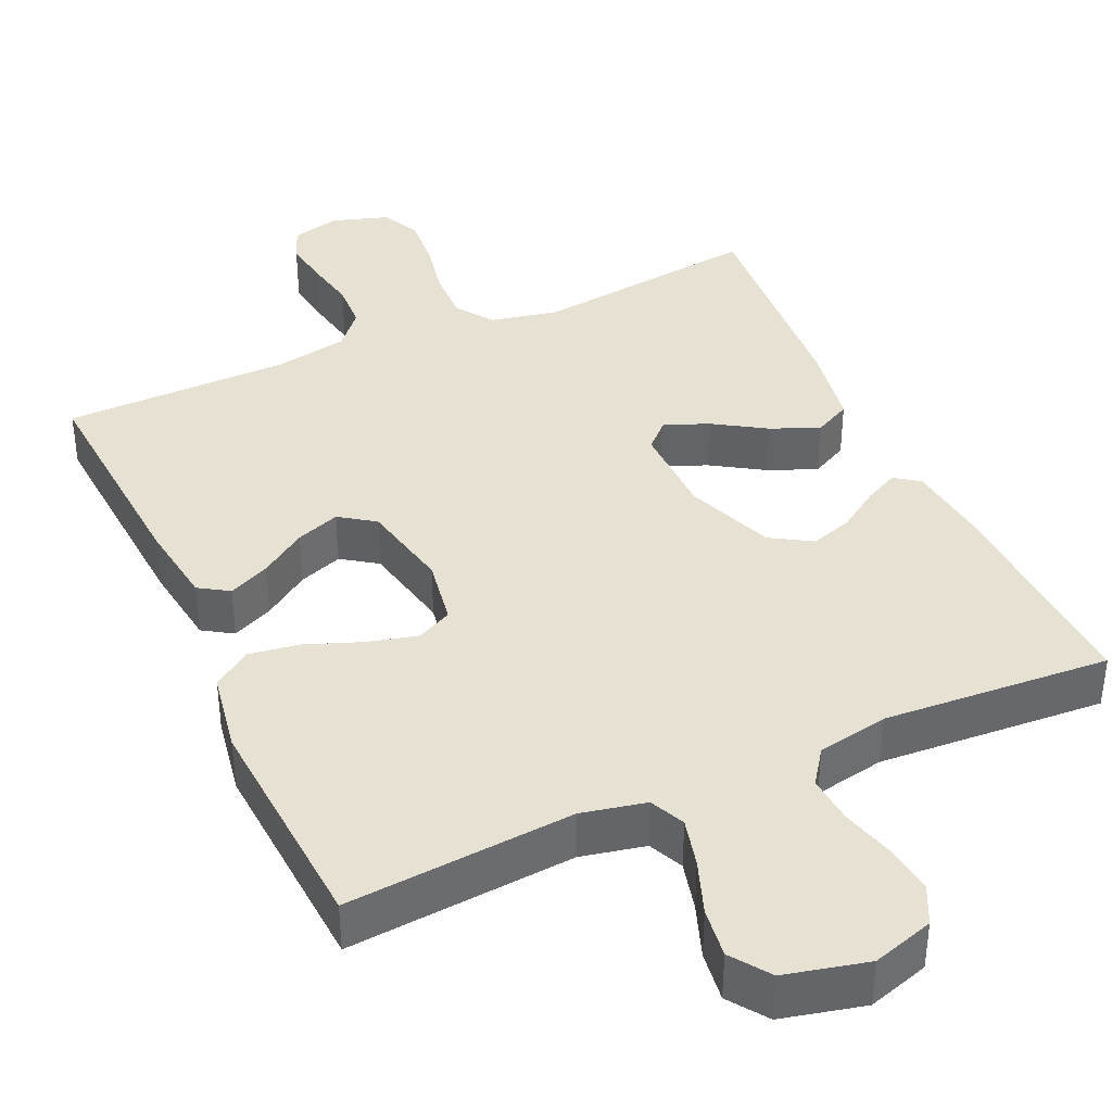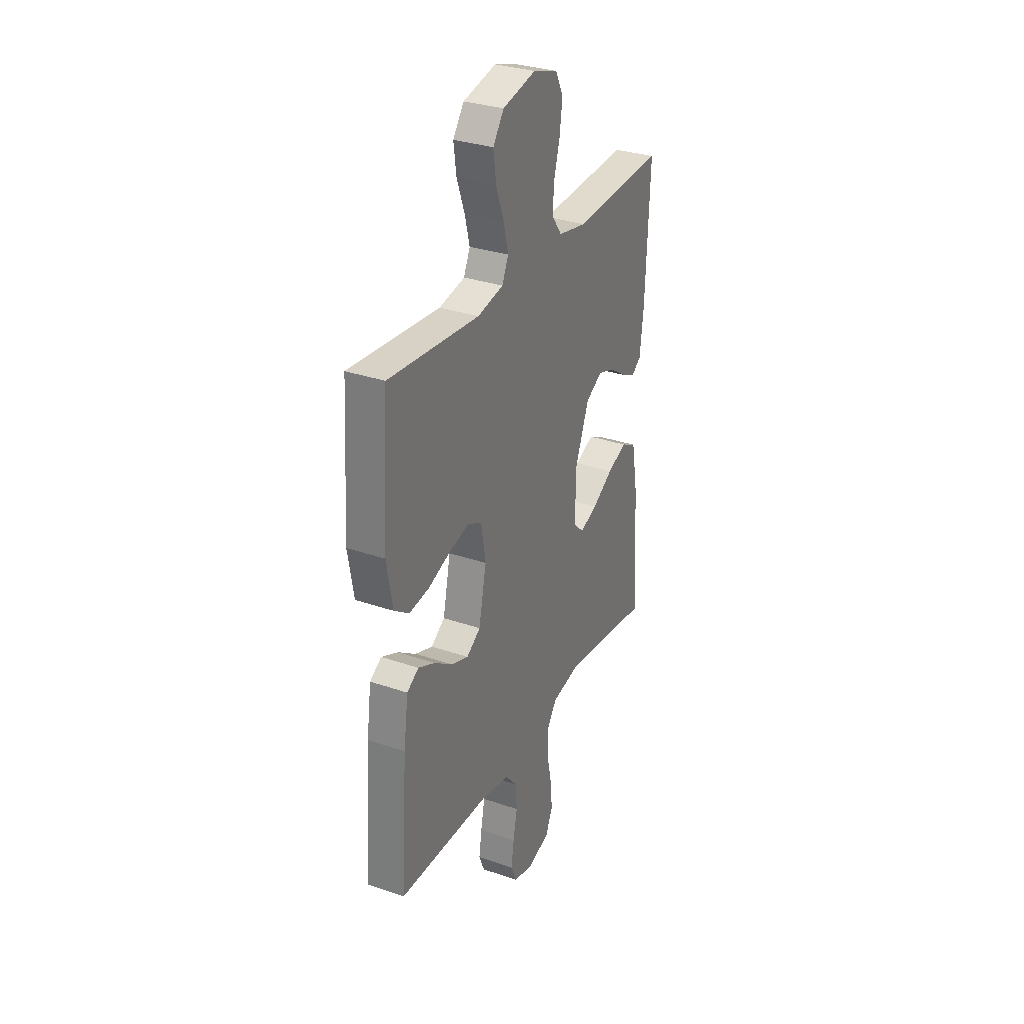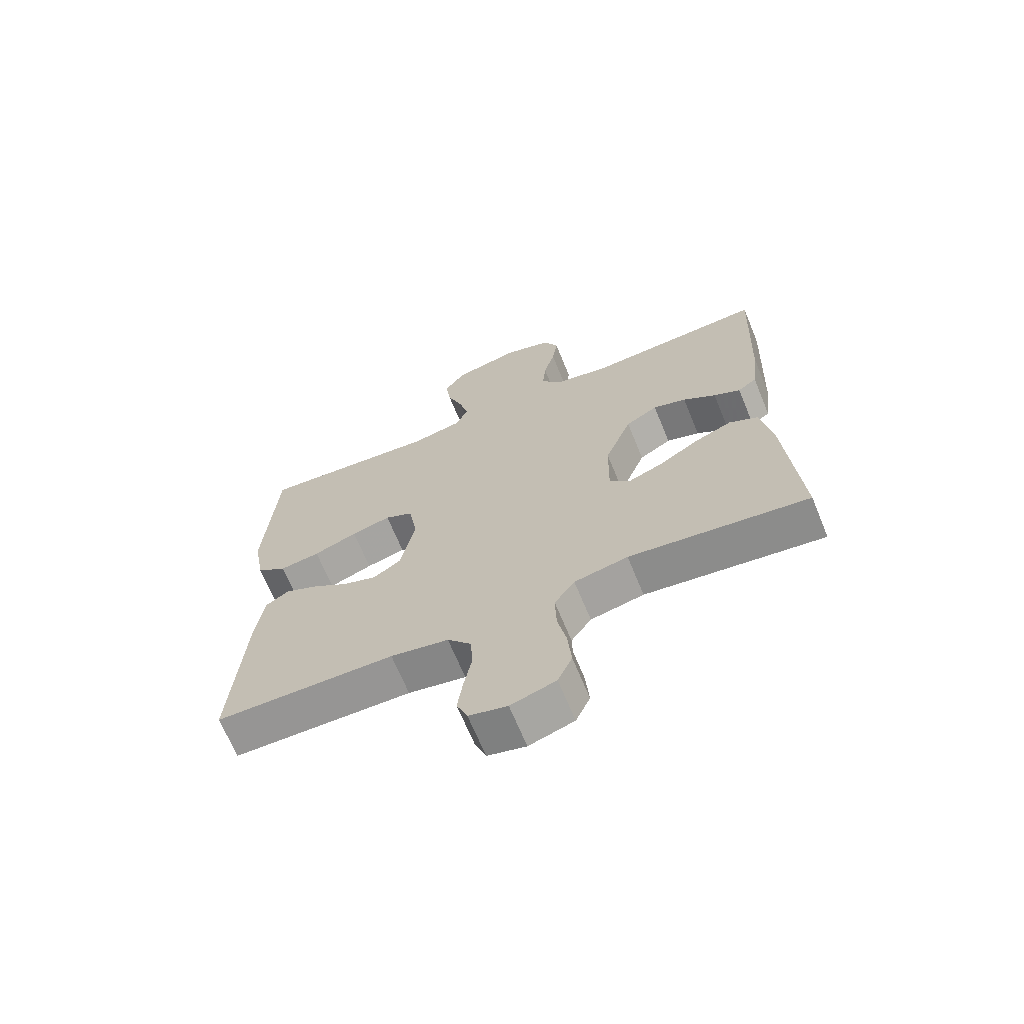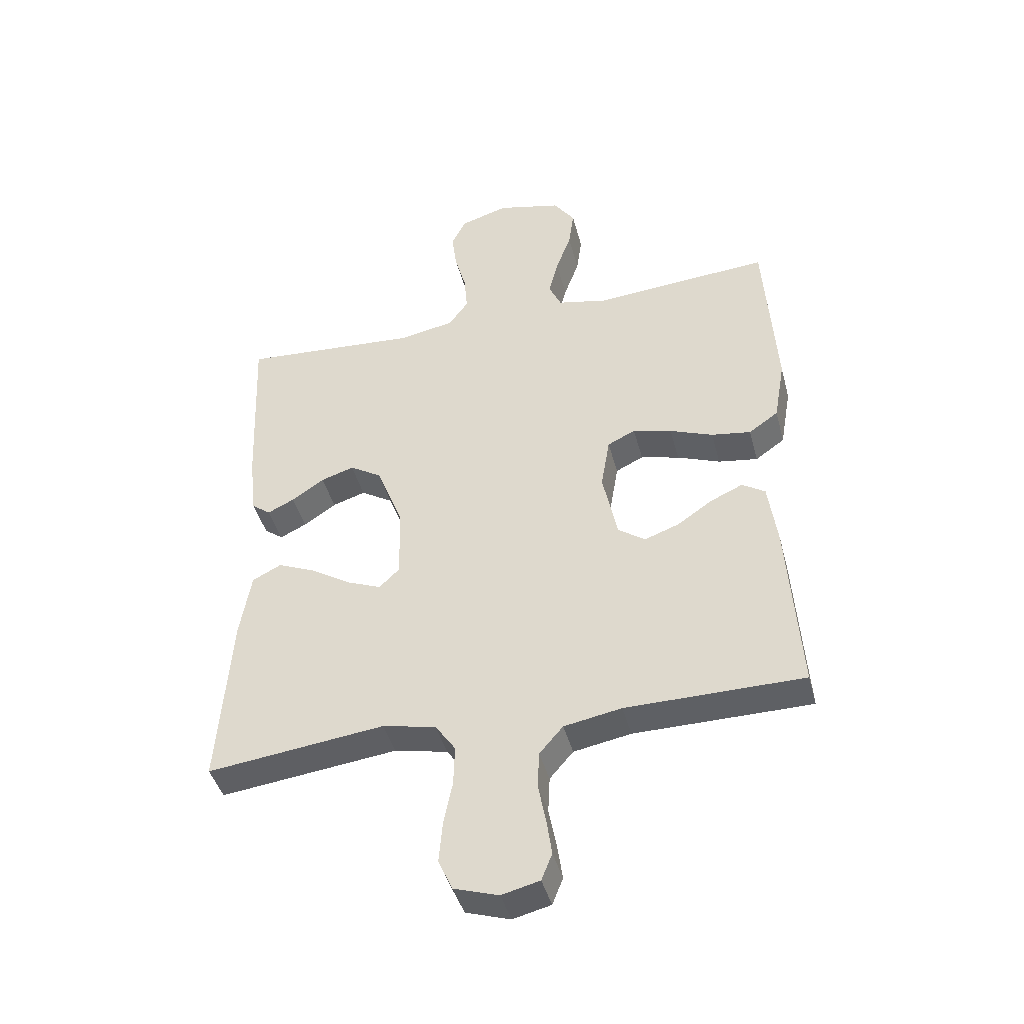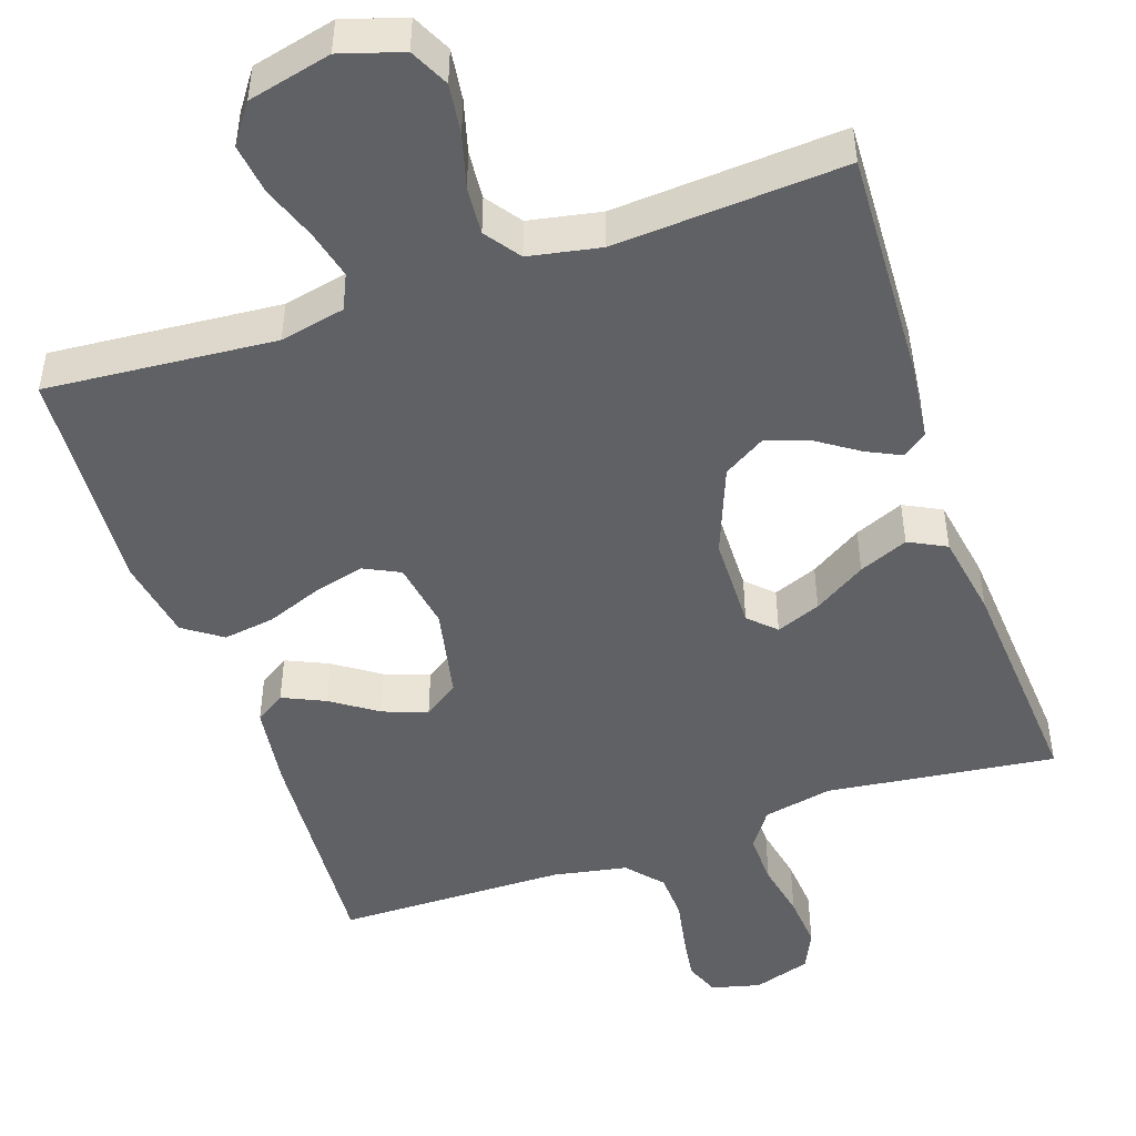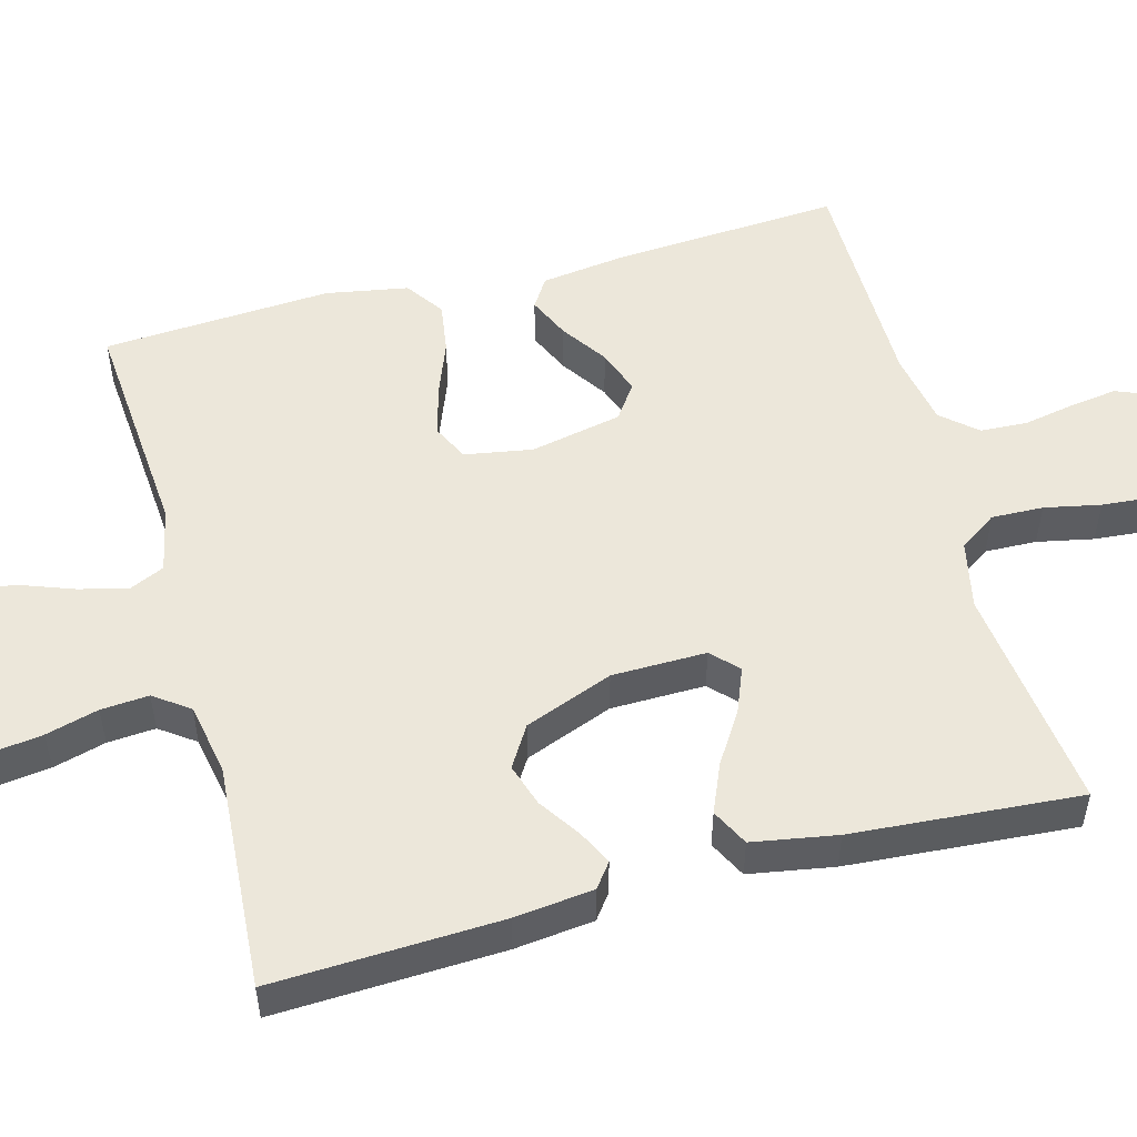
<metadata>
{"format":"obj","ext":"obj","renderer":"f3d","projection":"perspective","resolution":1024,"background":"white","views":[{"elev":38.9,"azim":-24.4,"up":"+Y"},{"elev":31.1,"azim":-63.6,"up":"+Z"},{"elev":-67.9,"azim":22.4,"up":"+Z"},{"elev":-42.9,"azim":-165.5,"up":"+Z"},{"elev":-47.9,"azim":18.8,"up":"+Y"},{"elev":52.3,"azim":75.0,"up":"+Y"}]}
</metadata>
<code>
v 0.5 0.07 0.5
v 0.487 0.07 0.2
v 0.475 0.07 0.096
v 0.443 0.07 0.072
v 0.398 0.07 0.094
v 0.343 0.07 0.131
v 0.287 0.07 0.149
v 0.233 0.07 0.116
v 0.188 0.07 0
v 0.186 0.07 -0.124
v 0.22 0.07 -0.157
v 0.278 0.07 -0.134
v 0.346 0.07 -0.091
v 0.41 0.07 -0.064
v 0.459 0.07 -0.089
v 0.478 0.07 -0.2
v 0.5 0.07 -0.5
v 0.2 0.07 -0.463
v 0.11 0.07 -0.482
v 0.076 0.07 -0.531
v 0.078 0.07 -0.599
v 0.093 0.07 -0.673
v 0.099 0.07 -0.743
v 0.075 0.07 -0.795
v 0 0.07 -0.819
v -0.064 0.07 -0.803
v -0.082 0.07 -0.758
v -0.073 0.07 -0.696
v -0.06 0.07 -0.629
v -0.063 0.07 -0.567
v -0.103 0.07 -0.521
v -0.2 0.07 -0.503
v -0.5 0.07 -0.5
v -0.48 0.07 -0.2
v -0.465 0.07 -0.09
v -0.426 0.07 -0.065
v -0.371 0.07 -0.09
v -0.311 0.07 -0.131
v -0.253 0.07 -0.152
v -0.207 0.07 -0.12
v -0.182 0.07 0
v -0.197 0.07 0.089
v -0.244 0.07 0.112
v -0.31 0.07 0.095
v -0.383 0.07 0.067
v -0.45 0.07 0.057
v -0.5 0.07 0.092
v -0.519 0.07 0.2
v -0.5 0.07 0.5
v -0.2 0.07 0.476
v -0.115 0.07 0.494
v -0.094 0.07 0.54
v -0.11 0.07 0.604
v -0.136 0.07 0.675
v -0.145 0.07 0.741
v -0.109 0.07 0.792
v 0 0.07 0.818
v 0.081 0.07 0.793
v 0.106 0.07 0.742
v 0.097 0.07 0.676
v 0.078 0.07 0.607
v 0.073 0.07 0.544
v 0.106 0.07 0.498
v 0.2 0.07 0.48
v 0.5 0 0.5
v 0.487 0 0.2
v 0.475 0 0.096
v 0.443 0 0.072
v 0.398 0 0.094
v 0.343 0 0.131
v 0.287 0 0.149
v 0.233 0 0.116
v 0.188 0 0
v 0.186 0 -0.124
v 0.22 0 -0.157
v 0.278 0 -0.134
v 0.346 0 -0.091
v 0.41 0 -0.064
v 0.459 0 -0.089
v 0.478 0 -0.2
v 0.5 0 -0.5
v 0.2 0 -0.463
v 0.11 0 -0.482
v 0.076 0 -0.531
v 0.078 0 -0.599
v 0.093 0 -0.673
v 0.099 0 -0.743
v 0.075 0 -0.795
v 0 0 -0.819
v -0.064 0 -0.803
v -0.082 0 -0.758
v -0.073 0 -0.696
v -0.06 0 -0.629
v -0.063 0 -0.567
v -0.103 0 -0.521
v -0.2 0 -0.503
v -0.5 0 -0.5
v -0.48 0 -0.2
v -0.465 0 -0.09
v -0.426 0 -0.065
v -0.371 0 -0.09
v -0.311 0 -0.131
v -0.253 0 -0.152
v -0.207 0 -0.12
v -0.182 0 0
v -0.197 0 0.089
v -0.244 0 0.112
v -0.31 0 0.095
v -0.383 0 0.067
v -0.45 0 0.057
v -0.5 0 0.092
v -0.519 0 0.2
v -0.5 0 0.5
v -0.2 0 0.476
v -0.115 0 0.494
v -0.094 0 0.54
v -0.11 0 0.604
v -0.136 0 0.675
v -0.145 0 0.741
v -0.109 0 0.792
v 0 0 0.818
v 0.081 0 0.793
v 0.106 0 0.742
v 0.097 0 0.676
v 0.078 0 0.607
v 0.073 0 0.544
v 0.106 0 0.498
v 0.2 0 0.48
f 59 60 61
f 58 59 61
f 57 58 61
f 56 57 61
f 55 56 61
f 54 55 61
f 53 54 61
f 52 53 61 62
f 51 52 62 63
f 48 49 50
f 47 48 50
f 46 47 50
f 45 46 50
f 44 45 50
f 51 63 64
f 50 51 64
f 44 50 64
f 43 44 64
f 36 37 38
f 35 36 38
f 34 35 38
f 33 34 38
f 32 33 38
f 31 32 38 39
f 30 31 39 40
f 27 28 29
f 26 27 29
f 25 26 29
f 24 25 29
f 23 24 29
f 22 23 29
f 21 22 29
f 20 21 29 30
f 30 40 41
f 20 30 41
f 19 20 41
f 16 17 18
f 15 16 18
f 14 15 18
f 13 14 18
f 12 13 18
f 11 12 18 19
f 4 5 6
f 3 4 6
f 2 3 6
f 1 2 6
f 64 1 6
f 64 6 7
f 64 7 8
f 43 64 8
f 42 43 8
f 19 41 42
f 11 19 42
f 10 11 42
f 9 10 42
f 8 9 42
f 125 124 123
f 125 123 122
f 125 122 121
f 125 121 120
f 125 120 119
f 125 119 118
f 125 118 117
f 126 125 117 116
f 127 126 116 115
f 114 113 112
f 114 112 111
f 114 111 110
f 114 110 109
f 114 109 108
f 128 127 115
f 128 115 114
f 128 114 108
f 128 108 107
f 102 101 100
f 102 100 99
f 102 99 98
f 102 98 97
f 102 97 96
f 103 102 96 95
f 104 103 95 94
f 93 92 91
f 93 91 90
f 93 90 89
f 93 89 88
f 93 88 87
f 93 87 86
f 93 86 85
f 94 93 85 84
f 105 104 94
f 105 94 84
f 105 84 83
f 82 81 80
f 82 80 79
f 82 79 78
f 82 78 77
f 82 77 76
f 83 82 76 75
f 70 69 68
f 70 68 67
f 70 67 66
f 70 66 65
f 70 65 128
f 71 70 128
f 72 71 128
f 72 128 107
f 72 107 106
f 106 105 83
f 106 83 75
f 106 75 74
f 106 74 73
f 106 73 72
f 1 65 66 2
f 2 66 67 3
f 3 67 68 4
f 4 68 69 5
f 5 69 70 6
f 6 70 71 7
f 7 71 72 8
f 8 72 73 9
f 9 73 74 10
f 10 74 75 11
f 11 75 76 12
f 12 76 77 13
f 13 77 78 14
f 14 78 79 15
f 15 79 80 16
f 16 80 81 17
f 17 81 82 18
f 18 82 83 19
f 19 83 84 20
f 20 84 85 21
f 21 85 86 22
f 22 86 87 23
f 23 87 88 24
f 24 88 89 25
f 25 89 90 26
f 26 90 91 27
f 27 91 92 28
f 28 92 93 29
f 29 93 94 30
f 30 94 95 31
f 31 95 96 32
f 32 96 97 33
f 33 97 98 34
f 34 98 99 35
f 35 99 100 36
f 36 100 101 37
f 37 101 102 38
f 38 102 103 39
f 39 103 104 40
f 40 104 105 41
f 41 105 106 42
f 42 106 107 43
f 43 107 108 44
f 44 108 109 45
f 45 109 110 46
f 46 110 111 47
f 47 111 112 48
f 48 112 113 49
f 49 113 114 50
f 50 114 115 51
f 51 115 116 52
f 52 116 117 53
f 53 117 118 54
f 54 118 119 55
f 55 119 120 56
f 56 120 121 57
f 57 121 122 58
f 58 122 123 59
f 59 123 124 60
f 60 124 125 61
f 61 125 126 62
f 62 126 127 63
f 63 127 128 64
f 64 128 65 1

</code>
